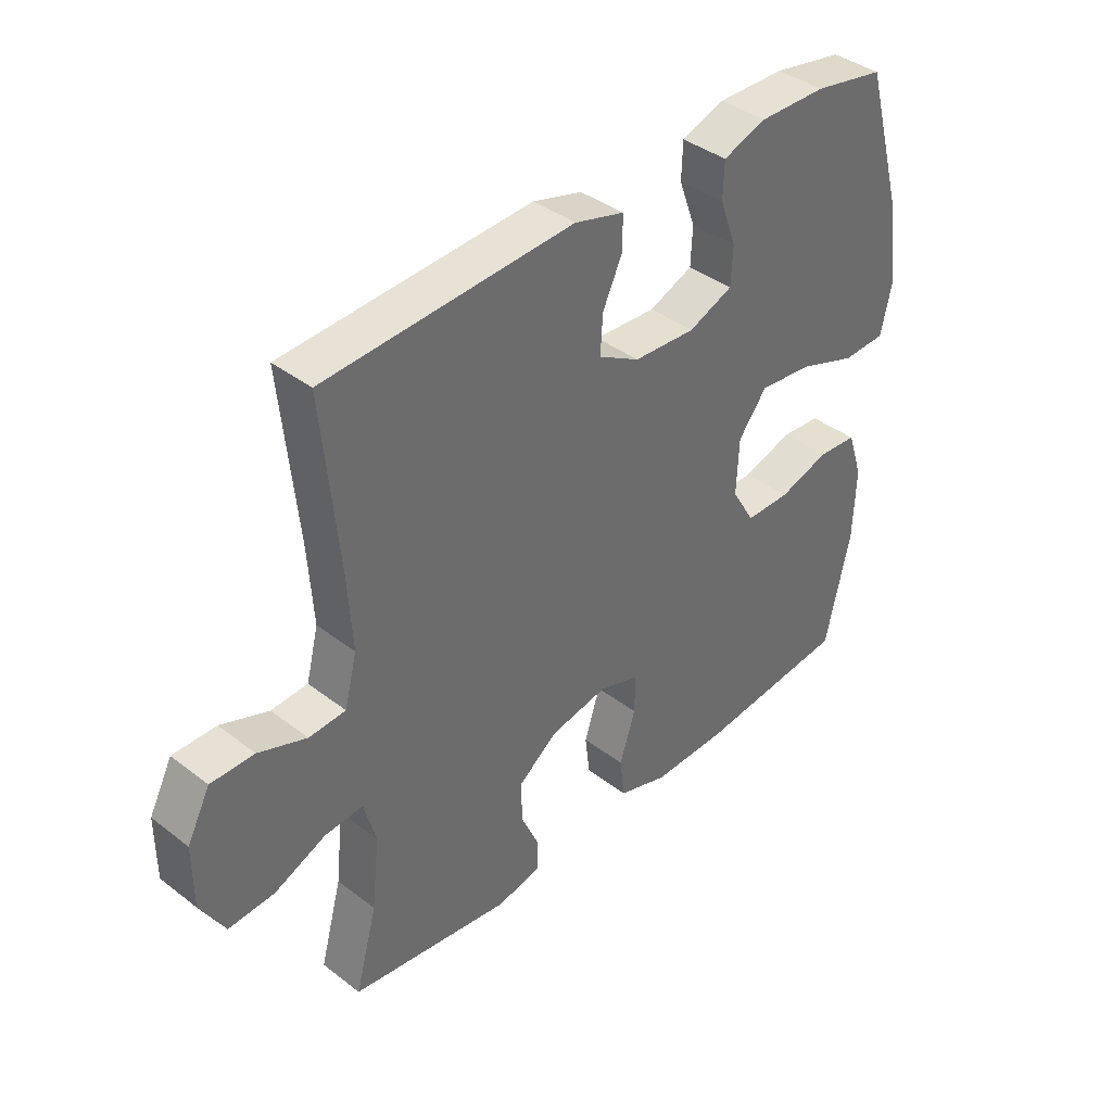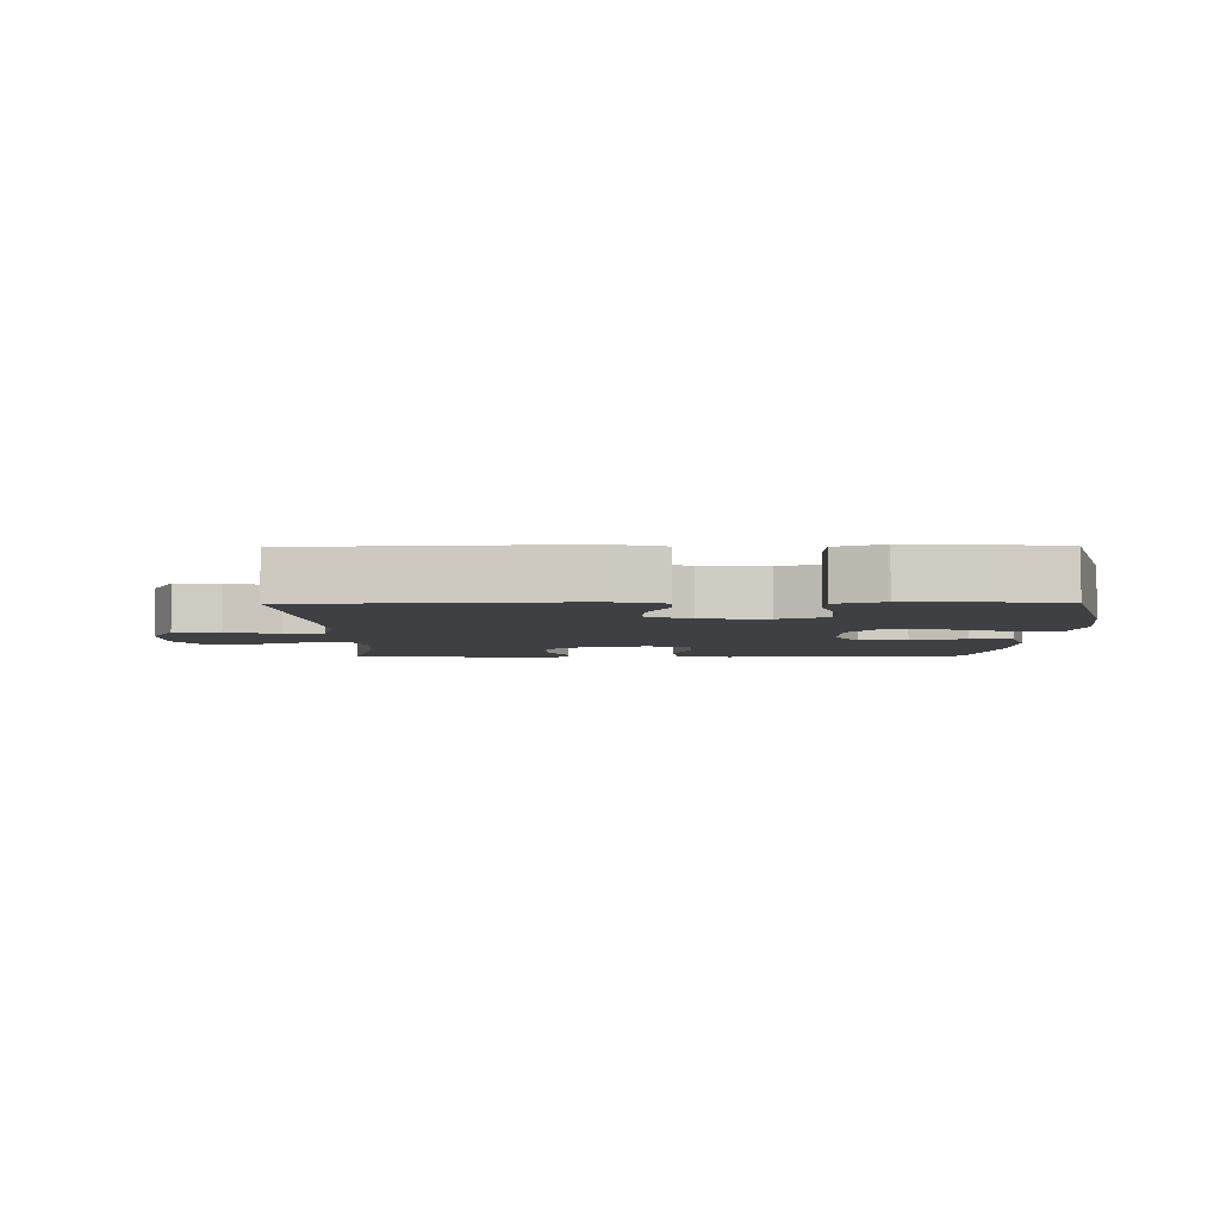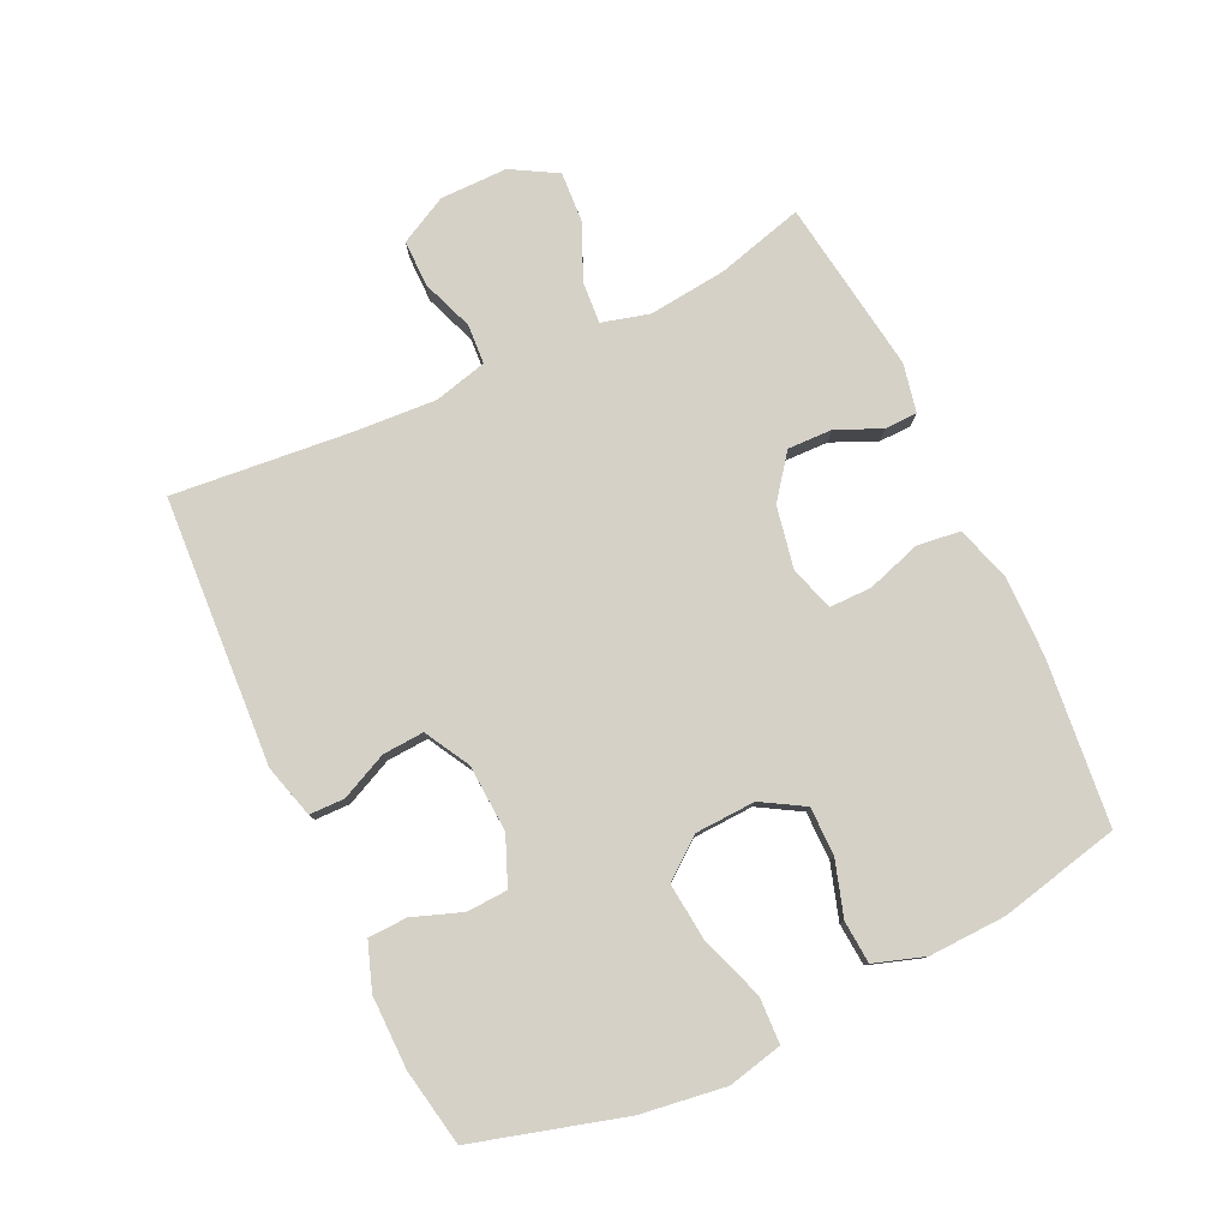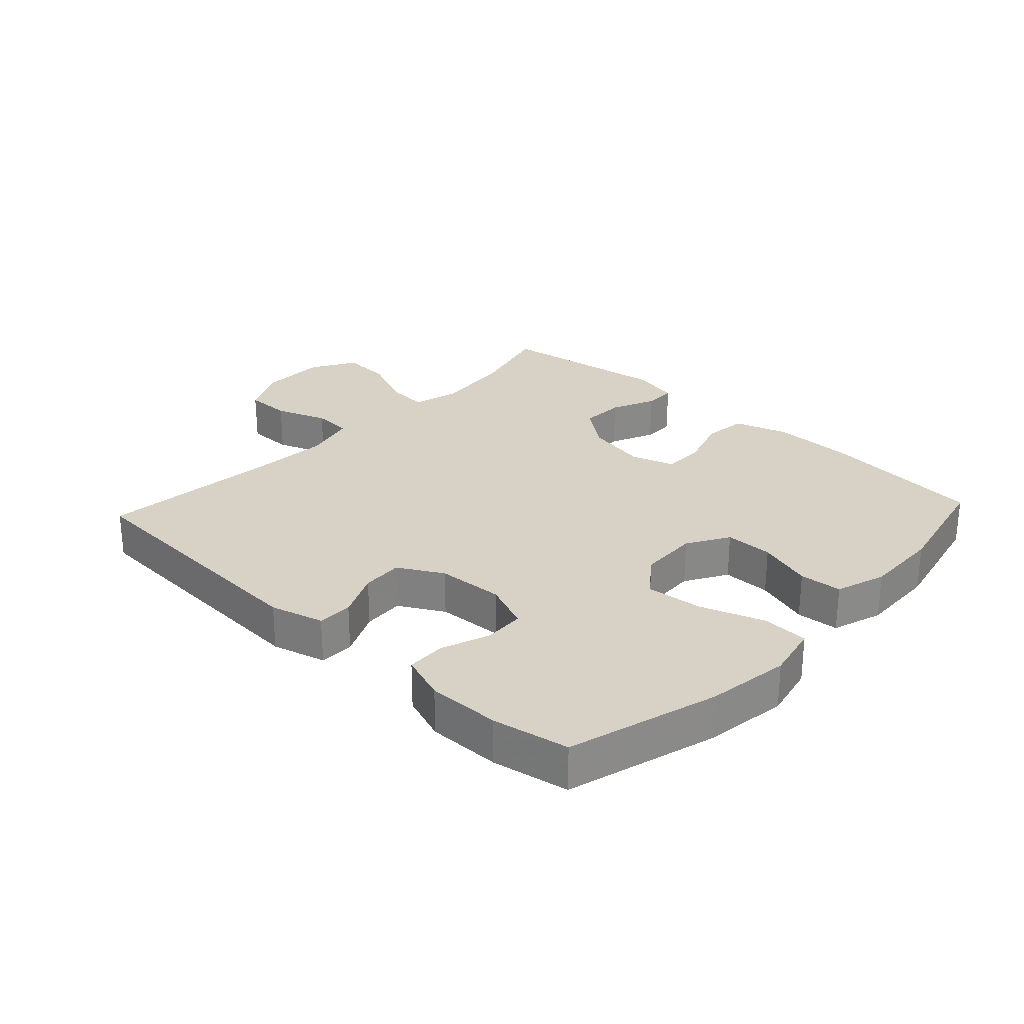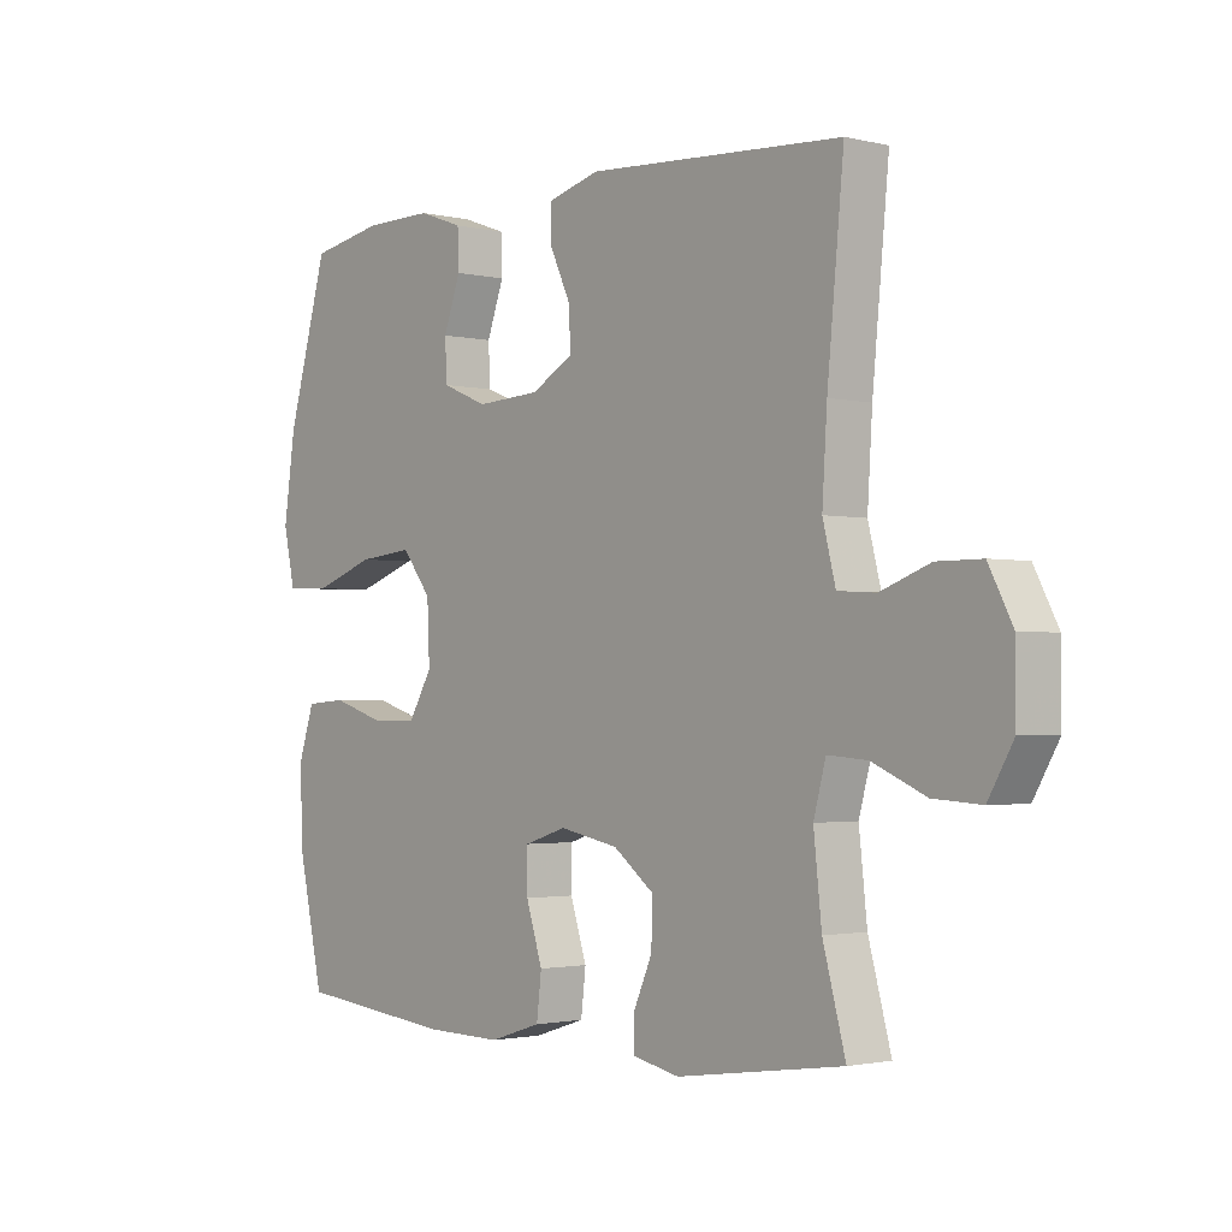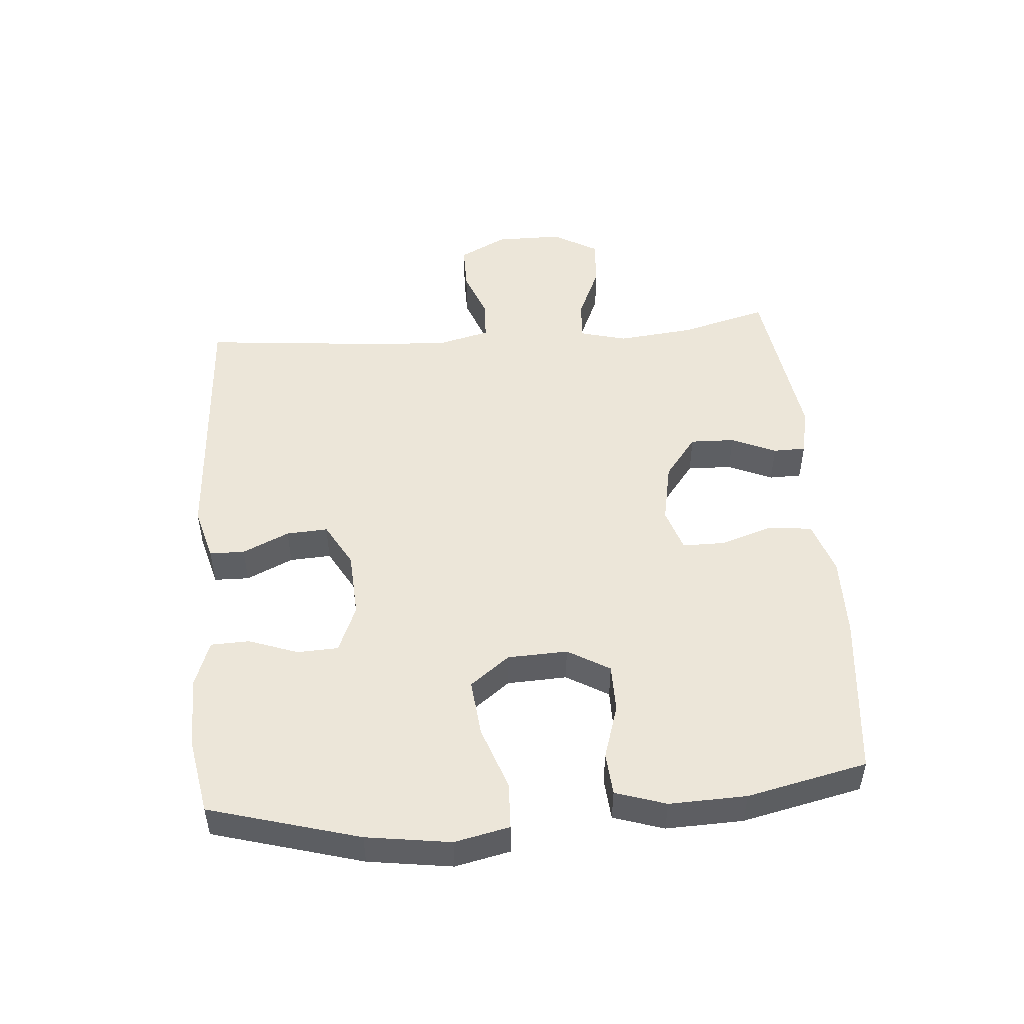
<metadata>
{"format":"obj","ext":"obj","renderer":"f3d","projection":"perspective","resolution":1024,"background":"white","views":[{"elev":39.2,"azim":-46.2,"up":"+Z"},{"elev":-4.8,"azim":0.5,"up":"+Y"},{"elev":79.3,"azim":64.7,"up":"+Y"},{"elev":27.2,"azim":43.0,"up":"+Y"},{"elev":-1.9,"azim":-130.3,"up":"+Z"},{"elev":49.2,"azim":85.4,"up":"+Y"}]}
</metadata>
<code>
v -0.5 0.07 0.5
v -0.081 0.07 0.525
v 0.003 0.07 0.502
v 0.004 0.07 0.447
v -0.03 0.07 0.374
v -0.034 0.07 0.309
v 0.036 0.07 0.27
v 0.141 0.07 0.264
v 0.216 0.07 0.295
v 0.219 0.07 0.359
v 0.191 0.07 0.436
v 0.193 0.07 0.497
v 0.266 0.07 0.523
v 0.38 0.07 0.522
v 0.5 0.07 0.5
v 0.567 0.07 0.265
v 0.586 0.07 0.133
v 0.567 0.07 0.047
v 0.494 0.07 0.044
v 0.394 0.07 0.079
v 0.304 0.07 0.088
v 0.256 0.07 0.026
v 0.252 0.07 -0.068
v 0.291 0.07 -0.134
v 0.367 0.07 -0.134
v 0.453 0.07 -0.107
v 0.52 0.07 -0.112
v 0.546 0.07 -0.191
v 0.542 0.07 -0.312
v 0.5 0.07 -0.5
v 0.242 0.07 -0.527
v 0.115 0.07 -0.529
v 0.03 0.07 -0.502
v 0.022 0.07 -0.434
v 0.049 0.07 -0.35
v 0.049 0.07 -0.284
v -0.02 0.07 -0.262
v -0.117 0.07 -0.281
v -0.184 0.07 -0.332
v -0.182 0.07 -0.402
v -0.151 0.07 -0.472
v -0.152 0.07 -0.523
v -0.228 0.07 -0.539
v -0.5 0.07 -0.5
v -0.463 0.07 -0.363
v -0.45 0.07 -0.242
v -0.47 0.07 -0.168
v -0.535 0.07 -0.173
v -0.622 0.07 -0.211
v -0.7 0.07 -0.216
v -0.741 0.07 -0.145
v -0.741 0.07 -0.04
v -0.702 0.07 0.035
v -0.629 0.07 0.035
v -0.548 0.07 0.005
v -0.486 0.07 0.009
v -0.465 0.07 0.092
v -0.473 0.07 0.219
v -0.5 0 0.5
v -0.081 0 0.525
v 0.003 0 0.502
v 0.004 0 0.447
v -0.03 0 0.374
v -0.034 0 0.309
v 0.036 0 0.27
v 0.141 0 0.264
v 0.216 0 0.295
v 0.219 0 0.359
v 0.191 0 0.436
v 0.193 0 0.497
v 0.266 0 0.523
v 0.38 0 0.522
v 0.5 0 0.5
v 0.567 0 0.265
v 0.586 0 0.133
v 0.567 0 0.047
v 0.494 0 0.044
v 0.394 0 0.079
v 0.304 0 0.088
v 0.256 0 0.026
v 0.252 0 -0.068
v 0.291 0 -0.134
v 0.367 0 -0.134
v 0.453 0 -0.107
v 0.52 0 -0.112
v 0.546 0 -0.191
v 0.542 0 -0.312
v 0.5 0 -0.5
v 0.242 0 -0.527
v 0.115 0 -0.529
v 0.03 0 -0.502
v 0.022 0 -0.434
v 0.049 0 -0.35
v 0.049 0 -0.284
v -0.02 0 -0.262
v -0.117 0 -0.281
v -0.184 0 -0.332
v -0.182 0 -0.402
v -0.151 0 -0.472
v -0.152 0 -0.523
v -0.228 0 -0.539
v -0.5 0 -0.5
v -0.463 0 -0.363
v -0.45 0 -0.242
v -0.47 0 -0.168
v -0.535 0 -0.173
v -0.622 0 -0.211
v -0.7 0 -0.216
v -0.741 0 -0.145
v -0.741 0 -0.04
v -0.702 0 0.035
v -0.629 0 0.035
v -0.548 0 0.005
v -0.486 0 0.009
v -0.465 0 0.092
v -0.473 0 0.219
f 53 54 55
f 52 53 55
f 51 52 55
f 50 51 55
f 49 50 55
f 48 49 55
f 47 48 55 56
f 46 47 56 57
f 43 44 45
f 42 43 45
f 41 42 45
f 40 41 45
f 39 40 45 46
f 38 39 46 57
f 33 34 35
f 32 33 35
f 31 32 35
f 30 31 35
f 29 30 35
f 28 29 35
f 27 28 35
f 26 27 35
f 25 26 35
f 24 25 35 36
f 23 24 36 37
f 18 19 20
f 17 18 20
f 16 17 20
f 15 16 20
f 14 15 20
f 13 14 20
f 12 13 20
f 11 12 20
f 10 11 20
f 9 10 20 21
f 8 9 21 22
f 3 4 5
f 2 3 5
f 1 2 5
f 58 1 5
f 58 5 6
f 38 57 58
f 37 38 58
f 23 37 58
f 22 23 58
f 8 22 58
f 7 8 58
f 6 7 58
f 113 112 111
f 113 111 110
f 113 110 109
f 113 109 108
f 113 108 107
f 113 107 106
f 114 113 106 105
f 115 114 105 104
f 103 102 101
f 103 101 100
f 103 100 99
f 103 99 98
f 104 103 98 97
f 115 104 97 96
f 93 92 91
f 93 91 90
f 93 90 89
f 93 89 88
f 93 88 87
f 93 87 86
f 93 86 85
f 93 85 84
f 93 84 83
f 94 93 83 82
f 95 94 82 81
f 78 77 76
f 78 76 75
f 78 75 74
f 78 74 73
f 78 73 72
f 78 72 71
f 78 71 70
f 78 70 69
f 78 69 68
f 79 78 68 67
f 80 79 67 66
f 63 62 61
f 63 61 60
f 63 60 59
f 63 59 116
f 64 63 116
f 116 115 96
f 116 96 95
f 116 95 81
f 116 81 80
f 116 80 66
f 116 66 65
f 116 65 64
f 1 59 60 2
f 2 60 61 3
f 3 61 62 4
f 4 62 63 5
f 5 63 64 6
f 6 64 65 7
f 7 65 66 8
f 8 66 67 9
f 9 67 68 10
f 10 68 69 11
f 11 69 70 12
f 12 70 71 13
f 13 71 72 14
f 14 72 73 15
f 15 73 74 16
f 16 74 75 17
f 17 75 76 18
f 18 76 77 19
f 19 77 78 20
f 20 78 79 21
f 21 79 80 22
f 22 80 81 23
f 23 81 82 24
f 24 82 83 25
f 25 83 84 26
f 26 84 85 27
f 27 85 86 28
f 28 86 87 29
f 29 87 88 30
f 30 88 89 31
f 31 89 90 32
f 32 90 91 33
f 33 91 92 34
f 34 92 93 35
f 35 93 94 36
f 36 94 95 37
f 37 95 96 38
f 38 96 97 39
f 39 97 98 40
f 40 98 99 41
f 41 99 100 42
f 42 100 101 43
f 43 101 102 44
f 44 102 103 45
f 45 103 104 46
f 46 104 105 47
f 47 105 106 48
f 48 106 107 49
f 49 107 108 50
f 50 108 109 51
f 51 109 110 52
f 52 110 111 53
f 53 111 112 54
f 54 112 113 55
f 55 113 114 56
f 56 114 115 57
f 57 115 116 58
f 58 116 59 1

</code>
